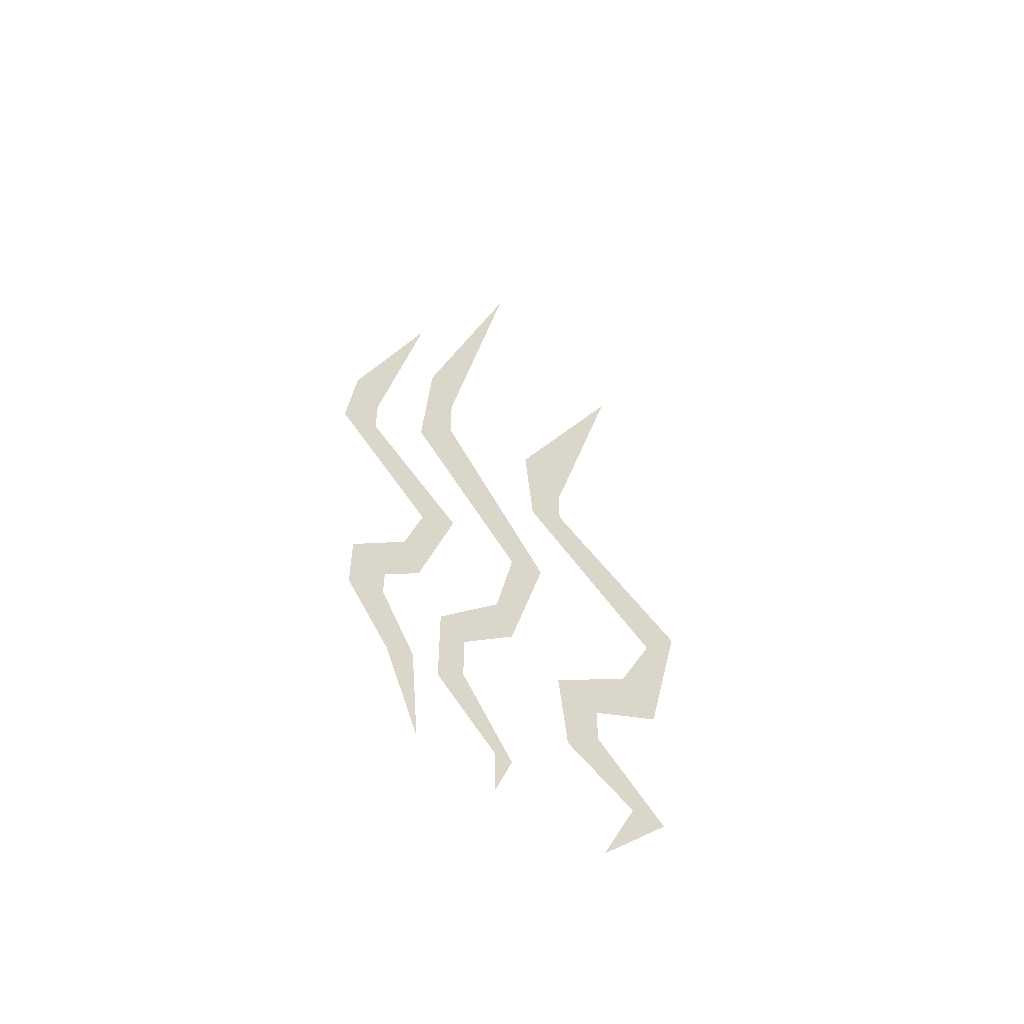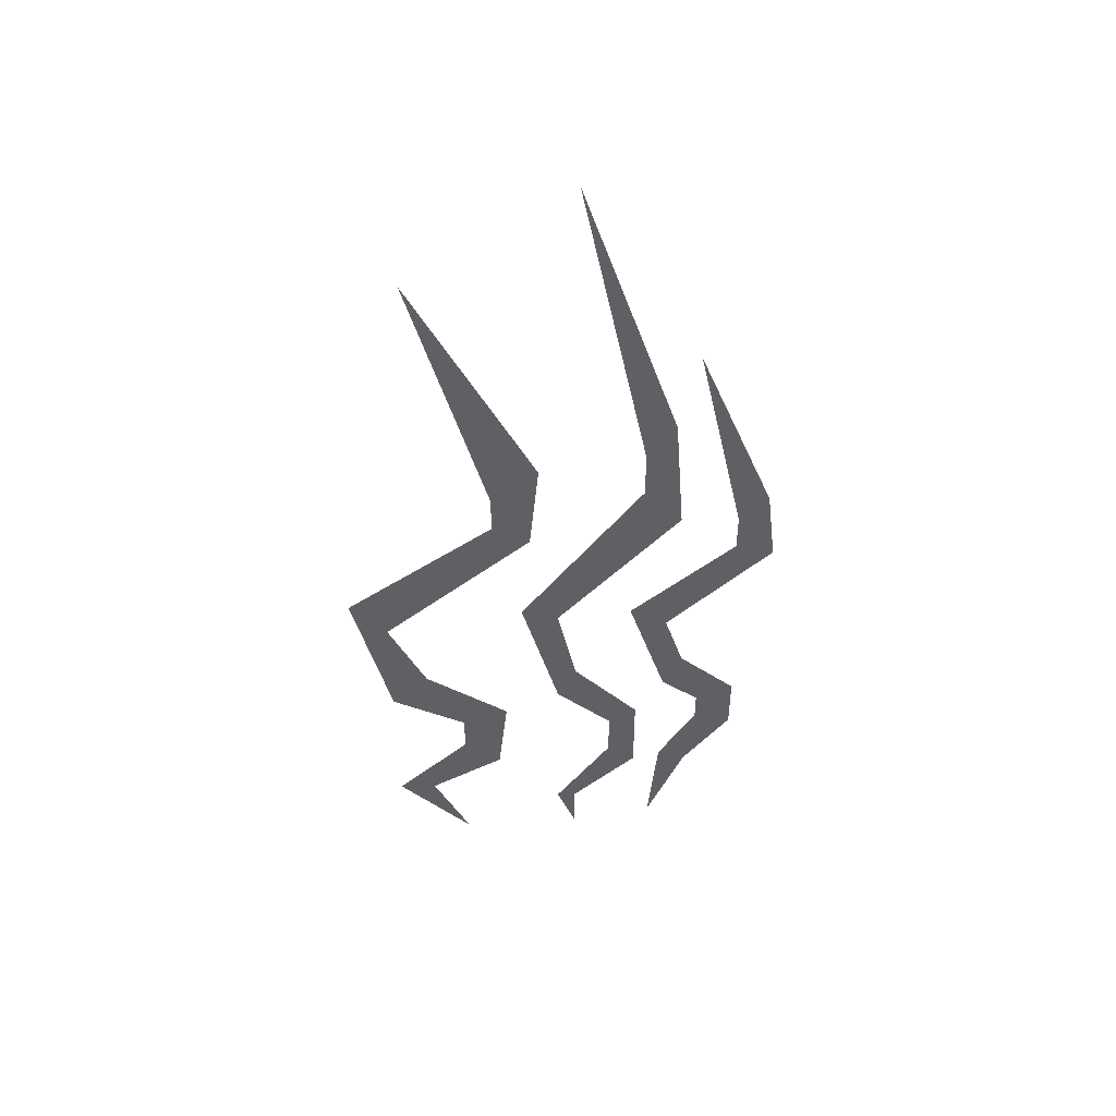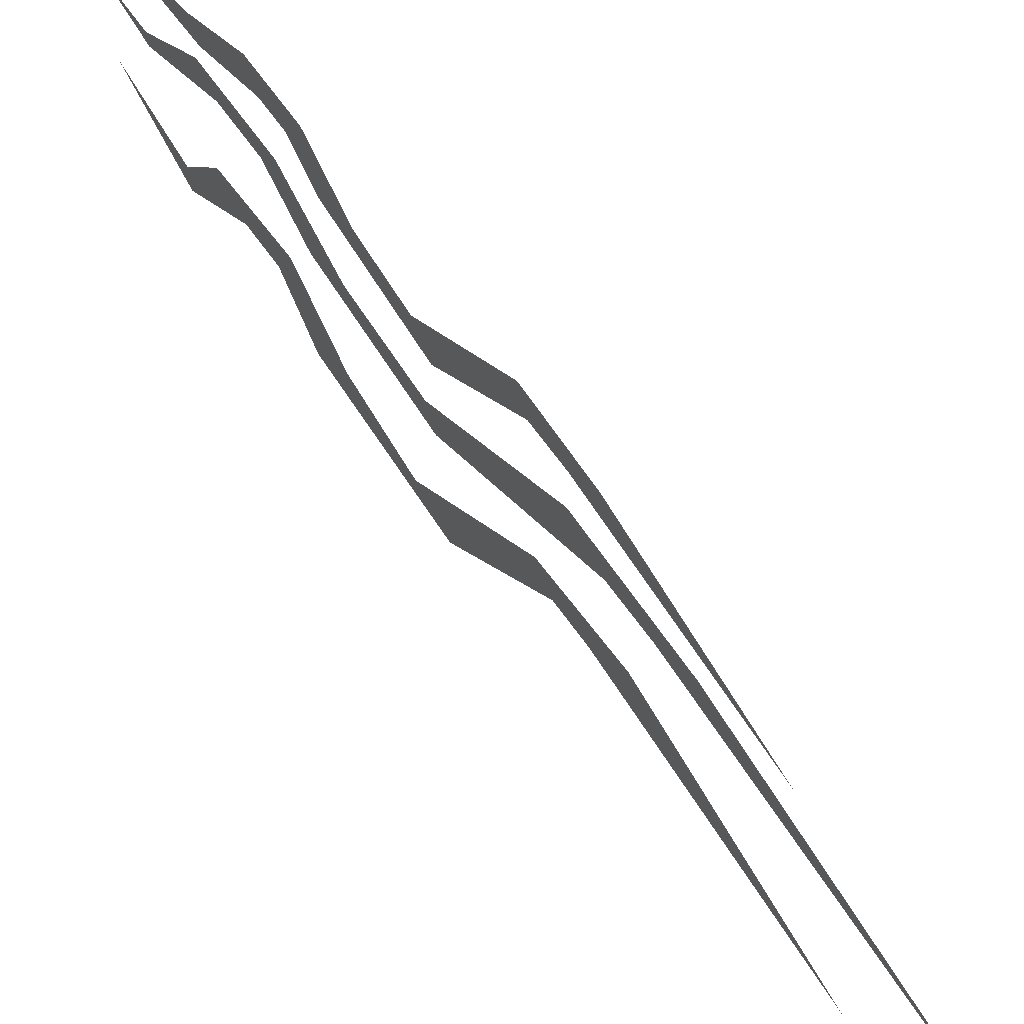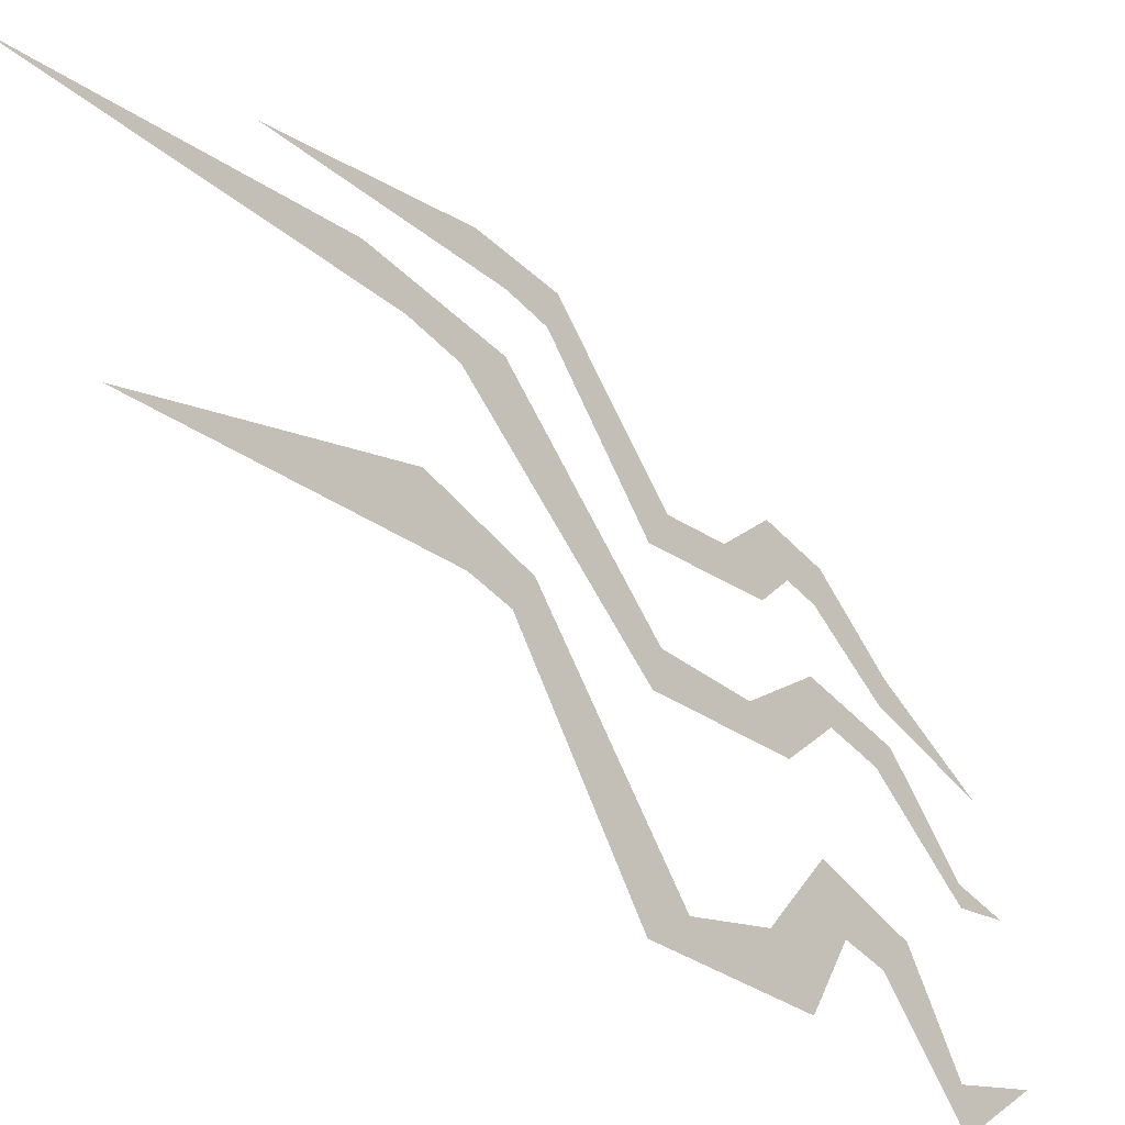
<metadata>
{"format":"obj","ext":"obj","renderer":"f3d","projection":"perspective","resolution":1024,"background":"white","views":[{"elev":-54.0,"azim":54.7,"up":"+Y"},{"elev":45.7,"azim":-90.9,"up":"+Y"},{"elev":70.0,"azim":143.8,"up":"+Z"},{"elev":-43.8,"azim":-141.4,"up":"+Z"}]}
</metadata>
<code>
v -0.5 -1.469 -0.1016
v -0.5 -1.406 -0.1641
v -0.5 -1.406 -0.1328
v -0.5 -1.367 -0.07031
v -0.5 -1.344 -0.1016
v -0.5 -1.297 -0.0625
v -0.5 -1.312 -0.1016
v -0.5 -1.25 -0.1328
v -0.5 -1.281 -0.1641
v -0.5 -1.188 -0.1641
v -0.5 -1.156 -0.1953
v -0.5 -1.078 -0.03906
v -0.5 -1.062 -0.07031
v -0.5 -1.031 -0.07031
v -0.5 -1 -0.03125
v -0.5 -0.8125 -0.1328
v -0.5 -1.461 0
v -0.5 -1.422 -0.01562
v -0.5 -1.422 0
v -0.5 -1.367 0.05469
v -0.5 -1.352 0.03125
v -0.5 -1.297 0.05469
v -0.5 -1.312 0.03125
v -0.5 -1.242 0
v -0.5 -1.273 -0.01562
v -0.5 -1.172 -0.01562
v -0.5 -1.164 -0.04688
v -0.5 -1.055 0.08594
v -0.5 -1.023 0.05469
v -0.5 -0.9844 0.05469
v -0.5 -0.9531 0.07812
v -0.5 -0.7266 0
v -0.5 -1.445 0.07031
v -0.5 -1.359 0.07812
v -0.5 -1.367 0.1016
v -0.5 -1.312 0.1406
v -0.5 -1.305 0.1094
v -0.5 -1.266 0.1406
v -0.5 -1.281 0.1094
v -0.5 -1.227 0.09375
v -0.5 -1.258 0.07812
v -0.5 -1.18 0.07812
v -0.5 -1.164 0.04688
v -0.5 -1.094 0.1641
v -0.5 -1.086 0.1328
v -0.5 -1.055 0.1328
v -0.5 -1.031 0.1562
v -0.5 -0.8828 0.09375
f 1 2 3
f 3 2 4
f 4 2 5
f 4 5 6
f 6 5 7
f 6 7 8
f 8 7 9
f 8 9 10
f 10 9 11
f 10 11 12
f 12 11 13
f 12 13 14
f 12 14 15
f 15 14 16
f 17 18 19
f 19 18 20
f 20 18 21
f 20 21 22
f 22 21 23
f 22 23 24
f 24 23 25
f 24 25 26
f 26 25 27
f 26 27 28
f 28 27 29
f 28 29 30
f 28 30 31
f 31 30 32
f 33 34 35
f 35 34 36
f 36 34 37
f 36 37 38
f 38 37 39
f 38 39 40
f 40 39 41
f 40 41 42
f 42 41 43
f 42 43 44
f 44 43 45
f 44 45 46
f 44 46 47
f 47 46 48

</code>
